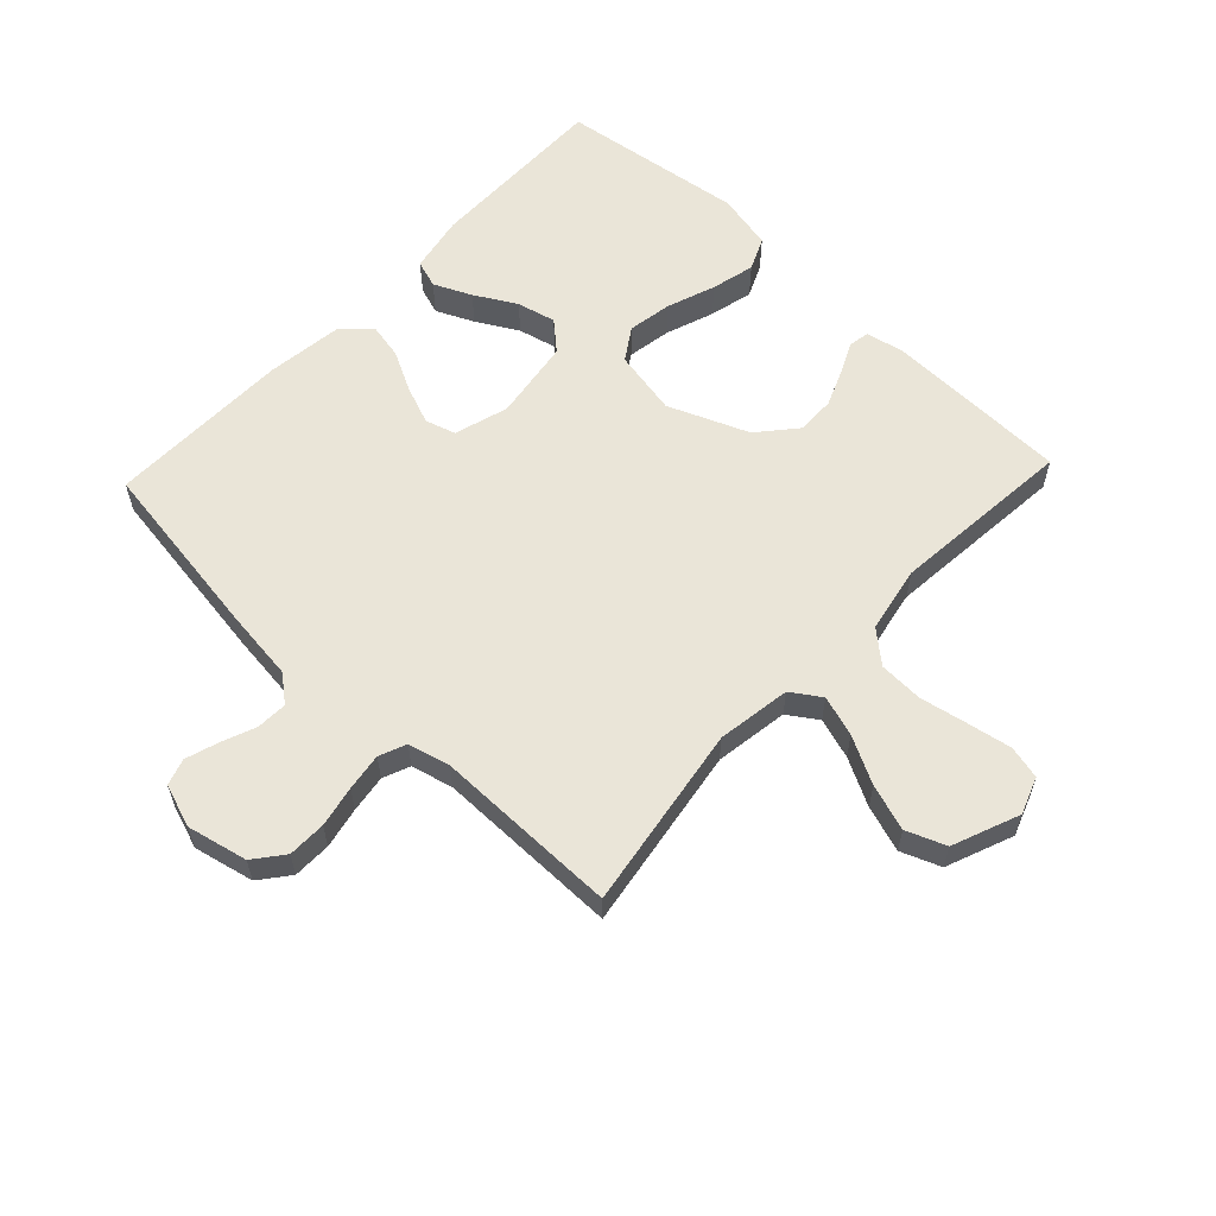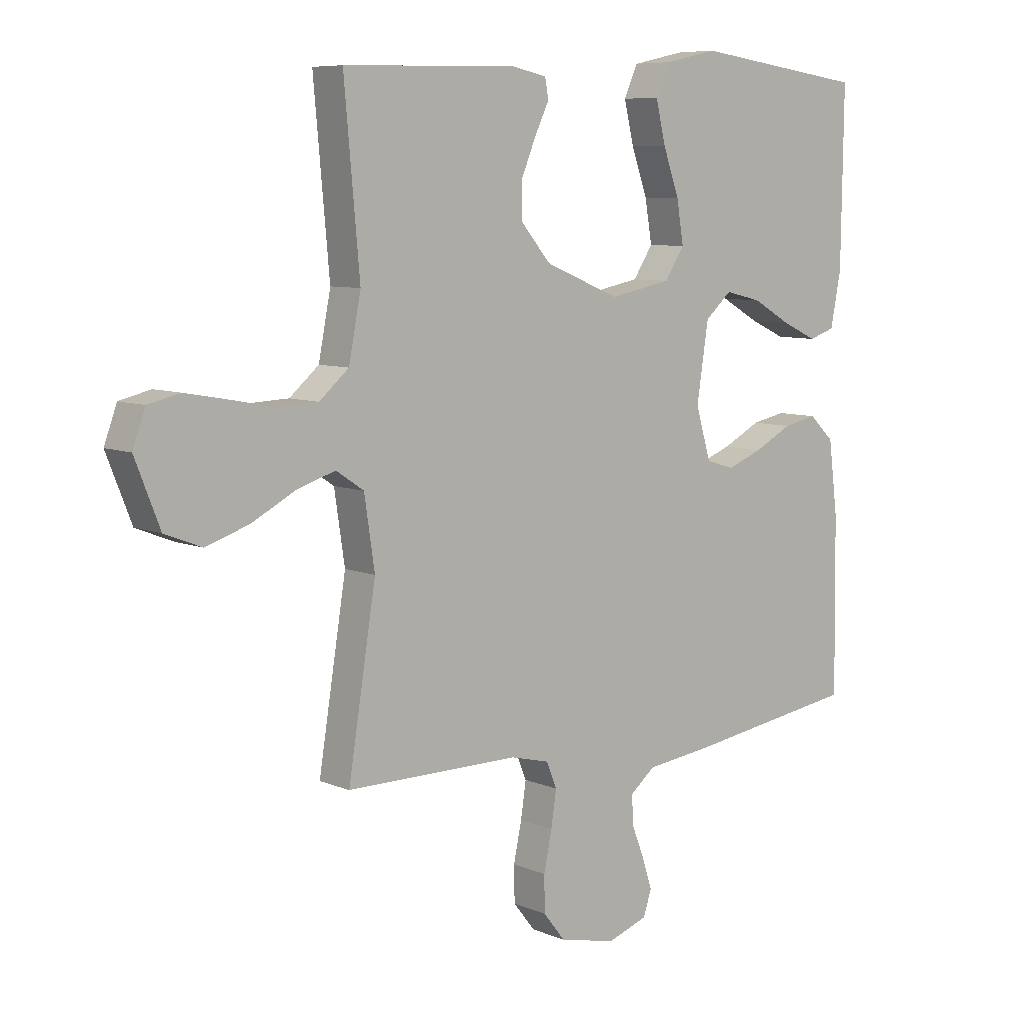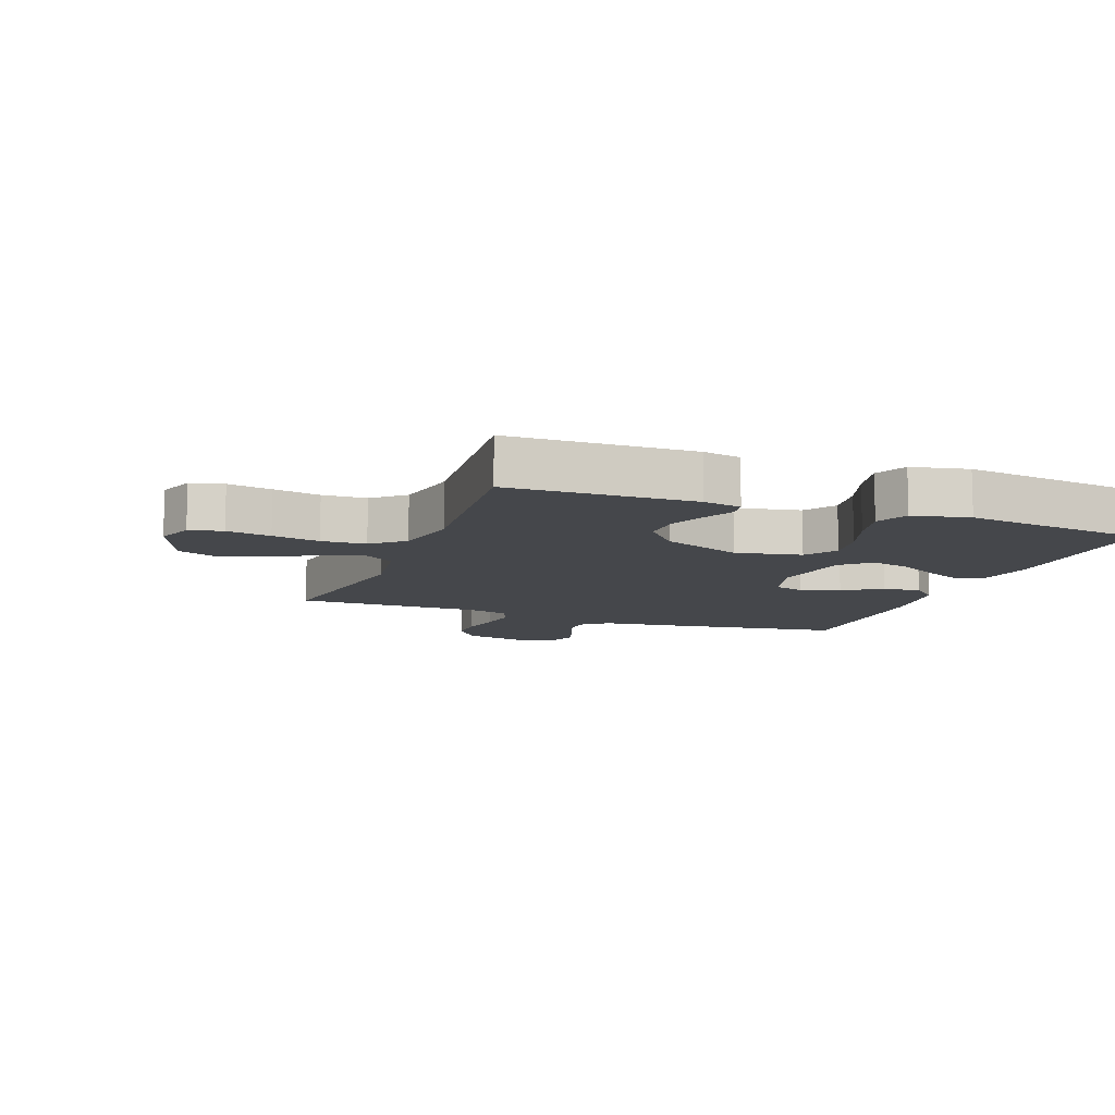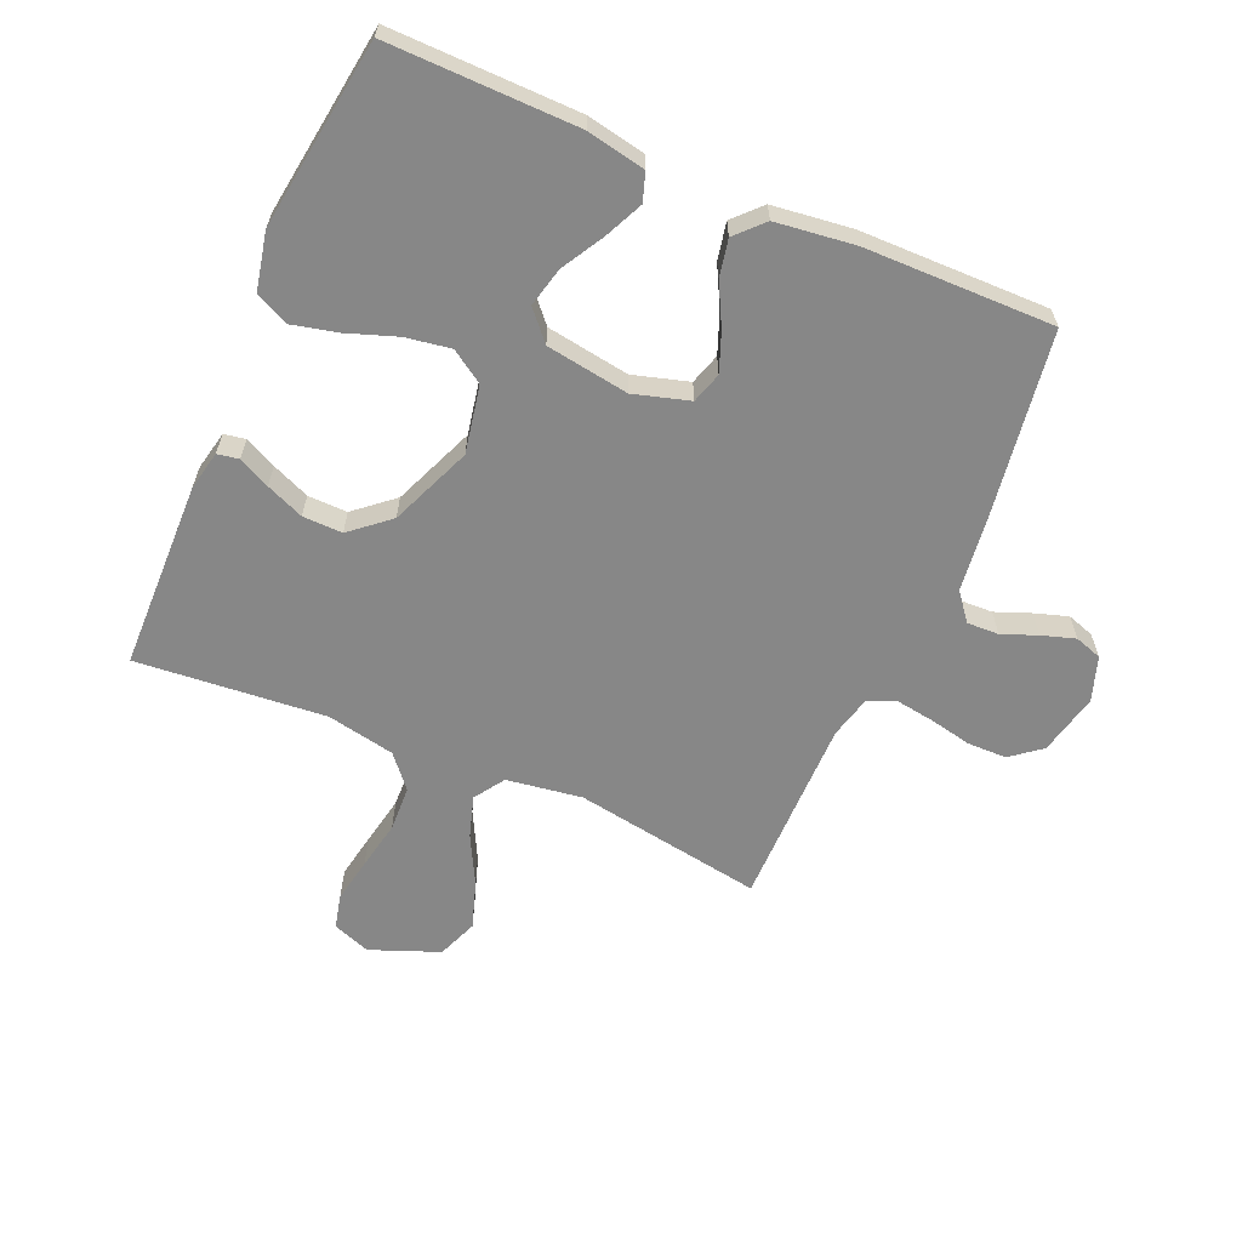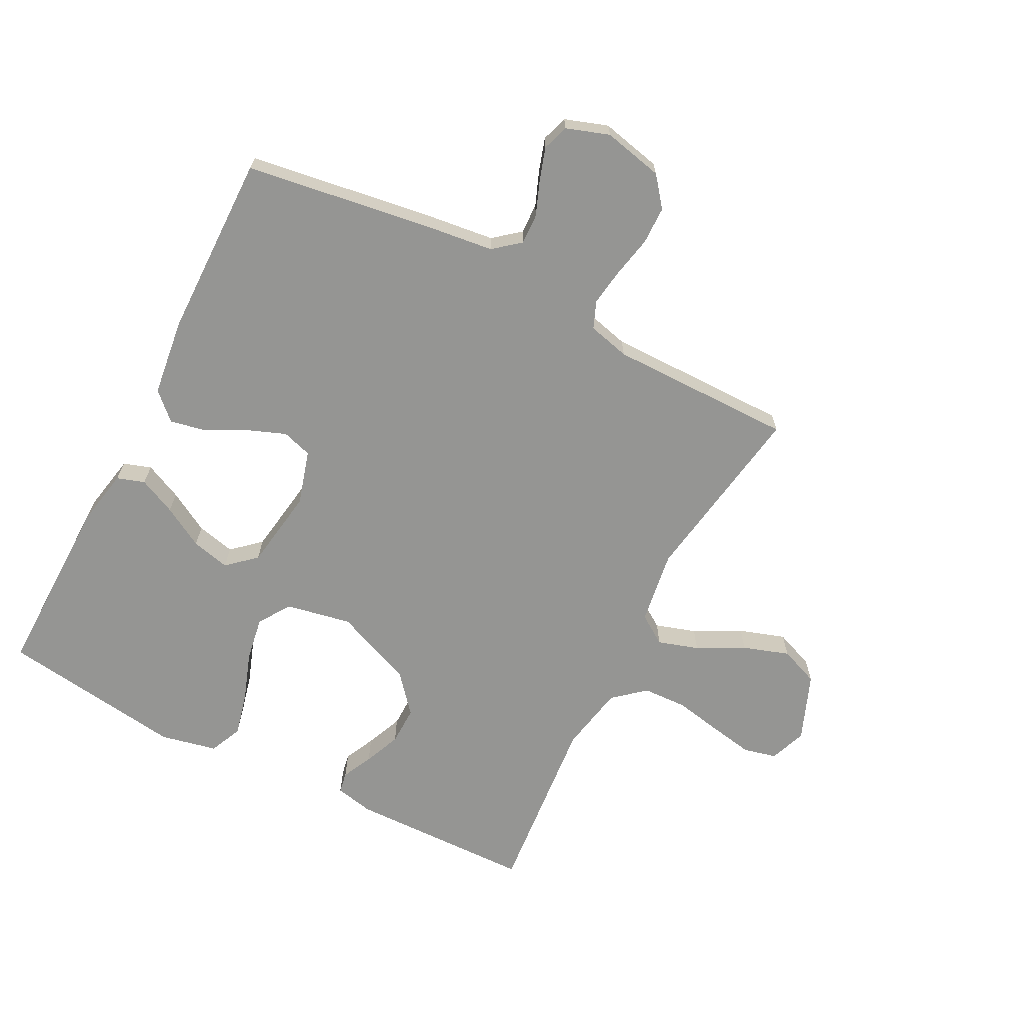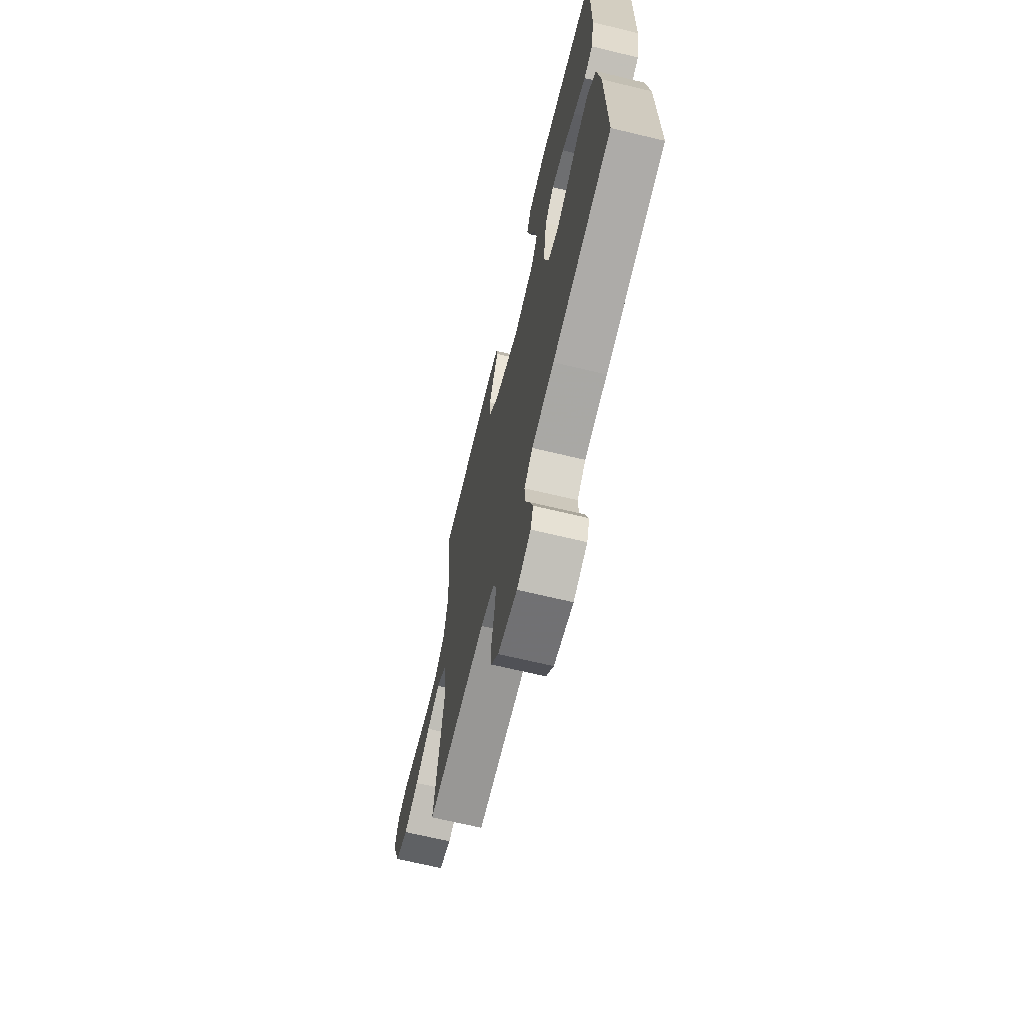
<metadata>
{"format":"obj","ext":"obj","renderer":"f3d","projection":"perspective","resolution":1024,"background":"white","views":[{"elev":59.4,"azim":-136.7,"up":"+Y"},{"elev":7.7,"azim":-40.4,"up":"+Z"},{"elev":-10.3,"azim":-20.5,"up":"+Y"},{"elev":-62.3,"azim":66.5,"up":"+Y"},{"elev":-67.3,"azim":152.7,"up":"+Y"},{"elev":-68.0,"azim":76.5,"up":"+Z"}]}
</metadata>
<code>
v 0.5 0.07 -0.5
v 0.2 0.07 -0.545
v 0.086 0.07 -0.559
v 0.043 0.07 -0.594
v 0.045 0.07 -0.644
v 0.067 0.07 -0.7
v 0.084 0.07 -0.753
v 0.07 0.07 -0.796
v 0 0.07 -0.82
v -0.098 0.07 -0.798
v -0.136 0.07 -0.75
v -0.137 0.07 -0.688
v -0.123 0.07 -0.621
v -0.114 0.07 -0.56
v -0.132 0.07 -0.516
v -0.2 0.07 -0.499
v -0.5 0.07 -0.5
v -0.452 0.07 -0.2
v -0.47 0.07 -0.08
v -0.518 0.07 -0.048
v -0.584 0.07 -0.069
v -0.66 0.07 -0.109
v -0.735 0.07 -0.134
v -0.799 0.07 -0.109
v -0.842 0.07 0
v -0.82 0.07 0.06
v -0.766 0.07 0.073
v -0.694 0.07 0.06
v -0.617 0.07 0.045
v -0.545 0.07 0.048
v -0.494 0.07 0.092
v -0.473 0.07 0.2
v -0.5 0.07 0.5
v -0.2 0.07 0.507
v -0.138 0.07 0.494
v -0.132 0.07 0.46
v -0.156 0.07 0.41
v -0.181 0.07 0.35
v -0.182 0.07 0.287
v -0.13 0.07 0.226
v 0 0.07 0.173
v 0.107 0.07 0.194
v 0.141 0.07 0.246
v 0.129 0.07 0.318
v 0.101 0.07 0.397
v 0.084 0.07 0.468
v 0.108 0.07 0.521
v 0.2 0.07 0.541
v 0.5 0.07 0.5
v 0.496 0.07 0.2
v 0.478 0.07 0.107
v 0.433 0.07 0.092
v 0.372 0.07 0.12
v 0.305 0.07 0.158
v 0.242 0.07 0.173
v 0.196 0.07 0.132
v 0.176 0.07 0
v 0.202 0.07 -0.088
v 0.251 0.07 -0.103
v 0.313 0.07 -0.079
v 0.378 0.07 -0.045
v 0.437 0.07 -0.033
v 0.48 0.07 -0.074
v 0.496 0.07 -0.2
v 0.5 0 -0.5
v 0.2 0 -0.545
v 0.086 0 -0.559
v 0.043 0 -0.594
v 0.045 0 -0.644
v 0.067 0 -0.7
v 0.084 0 -0.753
v 0.07 0 -0.796
v 0 0 -0.82
v -0.098 0 -0.798
v -0.136 0 -0.75
v -0.137 0 -0.688
v -0.123 0 -0.621
v -0.114 0 -0.56
v -0.132 0 -0.516
v -0.2 0 -0.499
v -0.5 0 -0.5
v -0.452 0 -0.2
v -0.47 0 -0.08
v -0.518 0 -0.048
v -0.584 0 -0.069
v -0.66 0 -0.109
v -0.735 0 -0.134
v -0.799 0 -0.109
v -0.842 0 0
v -0.82 0 0.06
v -0.766 0 0.073
v -0.694 0 0.06
v -0.617 0 0.045
v -0.545 0 0.048
v -0.494 0 0.092
v -0.473 0 0.2
v -0.5 0 0.5
v -0.2 0 0.507
v -0.138 0 0.494
v -0.132 0 0.46
v -0.156 0 0.41
v -0.181 0 0.35
v -0.182 0 0.287
v -0.13 0 0.226
v 0 0 0.173
v 0.107 0 0.194
v 0.141 0 0.246
v 0.129 0 0.318
v 0.101 0 0.397
v 0.084 0 0.468
v 0.108 0 0.521
v 0.2 0 0.541
v 0.5 0 0.5
v 0.496 0 0.2
v 0.478 0 0.107
v 0.433 0 0.092
v 0.372 0 0.12
v 0.305 0 0.158
v 0.242 0 0.173
v 0.196 0 0.132
v 0.176 0 0
v 0.202 0 -0.088
v 0.251 0 -0.103
v 0.313 0 -0.079
v 0.378 0 -0.045
v 0.437 0 -0.033
v 0.48 0 -0.074
v 0.496 0 -0.2
f 60 61 62 63
f 59 60 63 64
f 58 59 64 1
f 51 52 53 54
f 49 50 51 54
f 49 54 55
f 48 49 55 56
f 44 45 46 47
f 43 44 47 48
f 34 35 36 37
f 32 33 34 37
f 31 32 37 38
f 30 31 38 39
f 26 27 28 29
f 24 25 26 29
f 24 29 30
f 21 22 23 24
f 20 21 24 30
f 19 20 30 39
f 16 17 18
f 15 16 18 19
f 10 11 12 13
f 10 13 14
f 9 10 14
f 8 9 14 15
f 5 6 7 8
f 58 1 2 3
f 57 58 3 4
f 43 48 56 57
f 42 43 57 4
f 15 19 39 40
f 5 8 15 40
f 4 5 40 41
f 4 41 42
f 127 126 125 124
f 128 127 124 123
f 65 128 123 122
f 118 117 116 115
f 118 115 114 113
f 119 118 113
f 120 119 113 112
f 111 110 109 108
f 112 111 108 107
f 101 100 99 98
f 101 98 97 96
f 102 101 96 95
f 103 102 95 94
f 93 92 91 90
f 93 90 89 88
f 94 93 88
f 88 87 86 85
f 94 88 85 84
f 103 94 84 83
f 82 81 80
f 83 82 80 79
f 77 76 75 74
f 78 77 74
f 78 74 73
f 79 78 73 72
f 72 71 70 69
f 67 66 65 122
f 68 67 122 121
f 121 120 112 107
f 68 121 107 106
f 104 103 83 79
f 104 79 72 69
f 105 104 69 68
f 106 105 68
f 1 65 66 2
f 2 66 67 3
f 3 67 68 4
f 4 68 69 5
f 5 69 70 6
f 6 70 71 7
f 7 71 72 8
f 8 72 73 9
f 9 73 74 10
f 10 74 75 11
f 11 75 76 12
f 12 76 77 13
f 13 77 78 14
f 14 78 79 15
f 15 79 80 16
f 16 80 81 17
f 17 81 82 18
f 18 82 83 19
f 19 83 84 20
f 20 84 85 21
f 21 85 86 22
f 22 86 87 23
f 23 87 88 24
f 24 88 89 25
f 25 89 90 26
f 26 90 91 27
f 27 91 92 28
f 28 92 93 29
f 29 93 94 30
f 30 94 95 31
f 31 95 96 32
f 32 96 97 33
f 33 97 98 34
f 34 98 99 35
f 35 99 100 36
f 36 100 101 37
f 37 101 102 38
f 38 102 103 39
f 39 103 104 40
f 40 104 105 41
f 41 105 106 42
f 42 106 107 43
f 43 107 108 44
f 44 108 109 45
f 45 109 110 46
f 46 110 111 47
f 47 111 112 48
f 48 112 113 49
f 49 113 114 50
f 50 114 115 51
f 51 115 116 52
f 52 116 117 53
f 53 117 118 54
f 54 118 119 55
f 55 119 120 56
f 56 120 121 57
f 57 121 122 58
f 58 122 123 59
f 59 123 124 60
f 60 124 125 61
f 61 125 126 62
f 62 126 127 63
f 63 127 128 64
f 64 128 65 1

</code>
